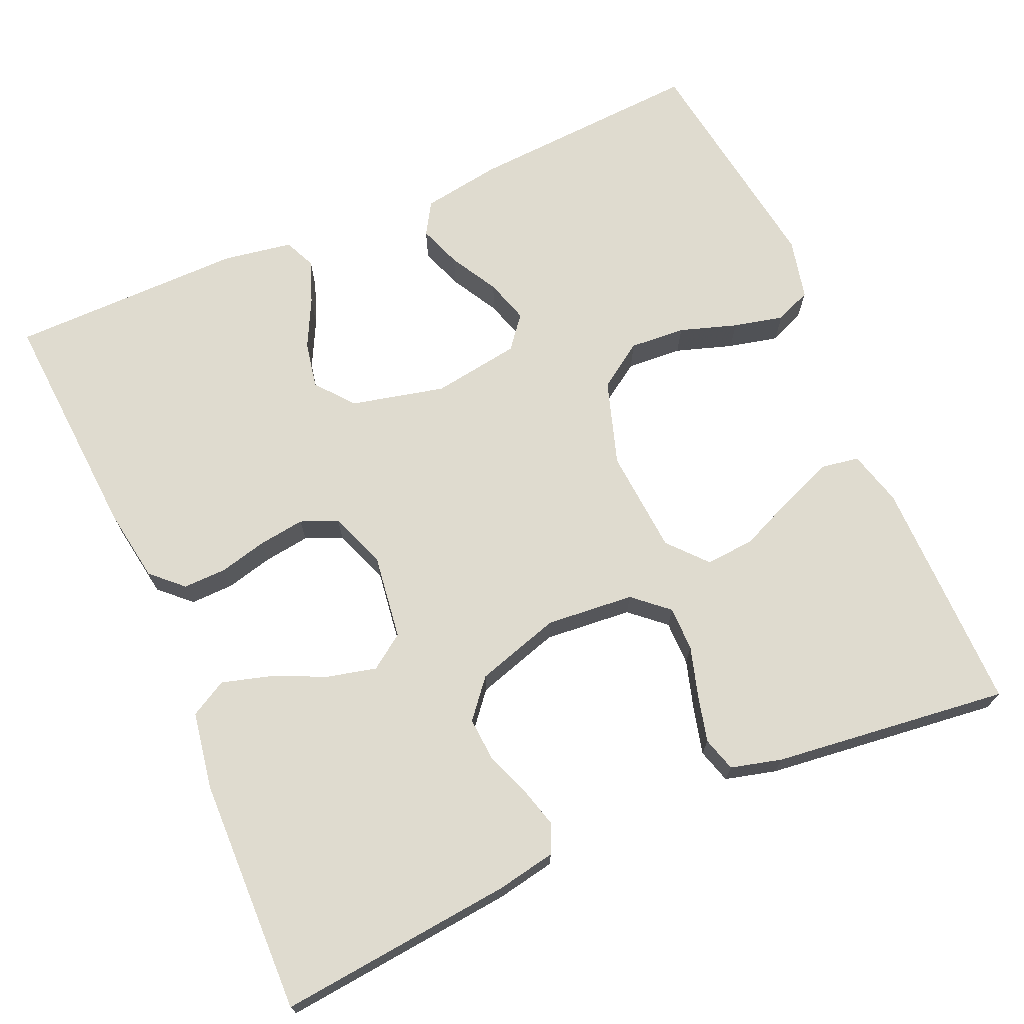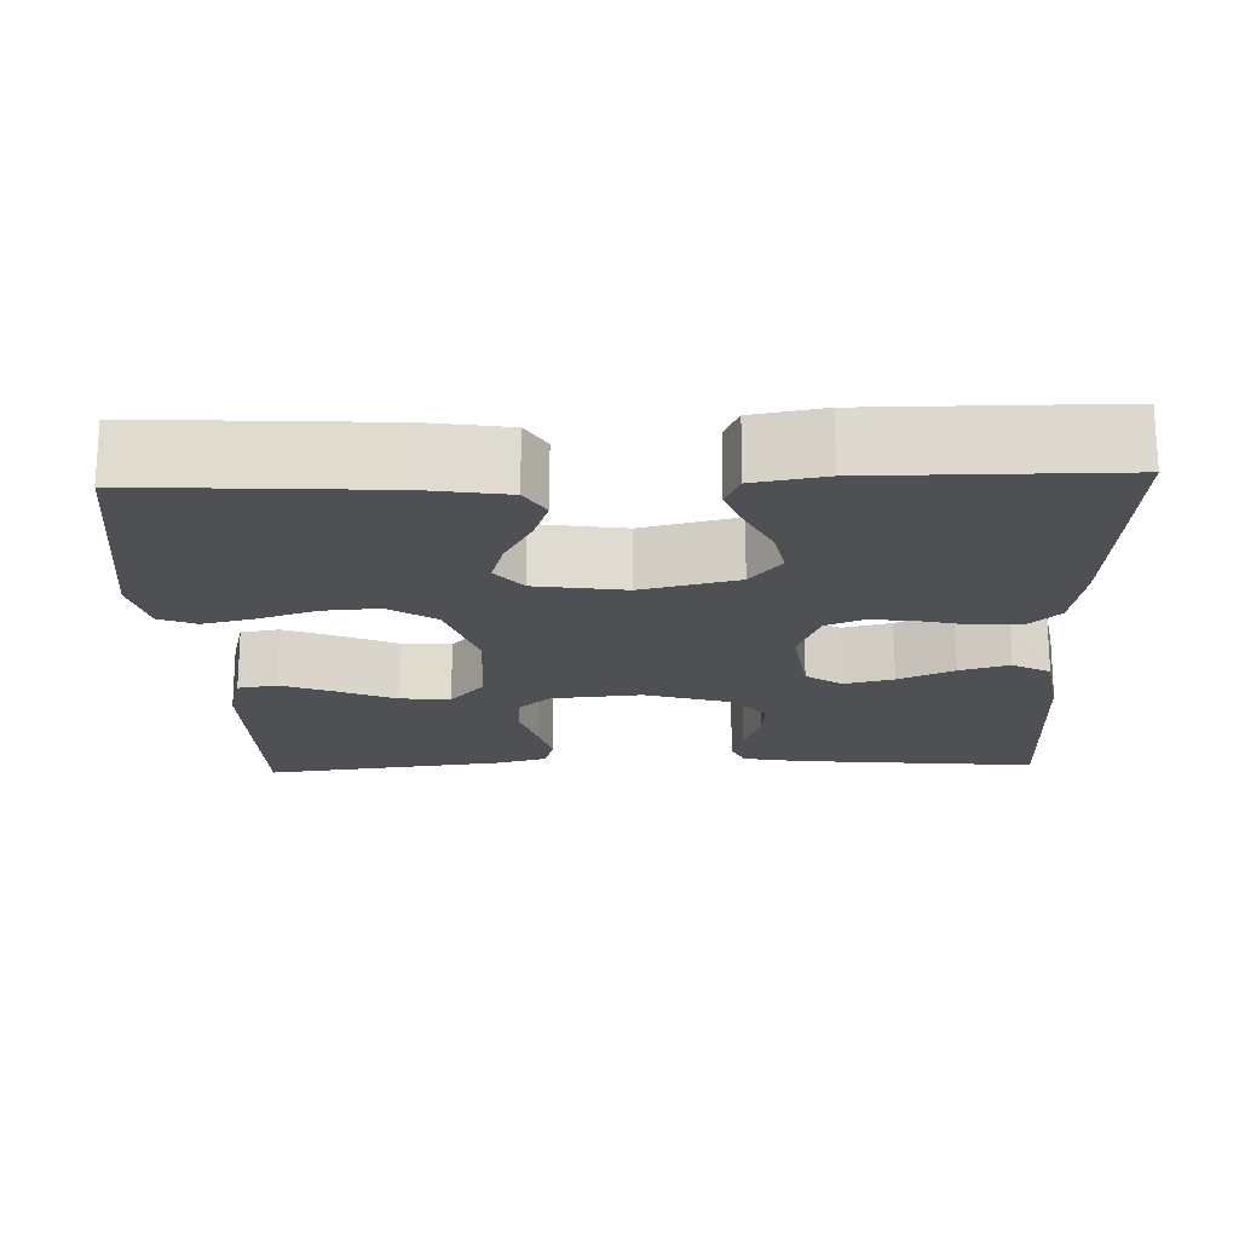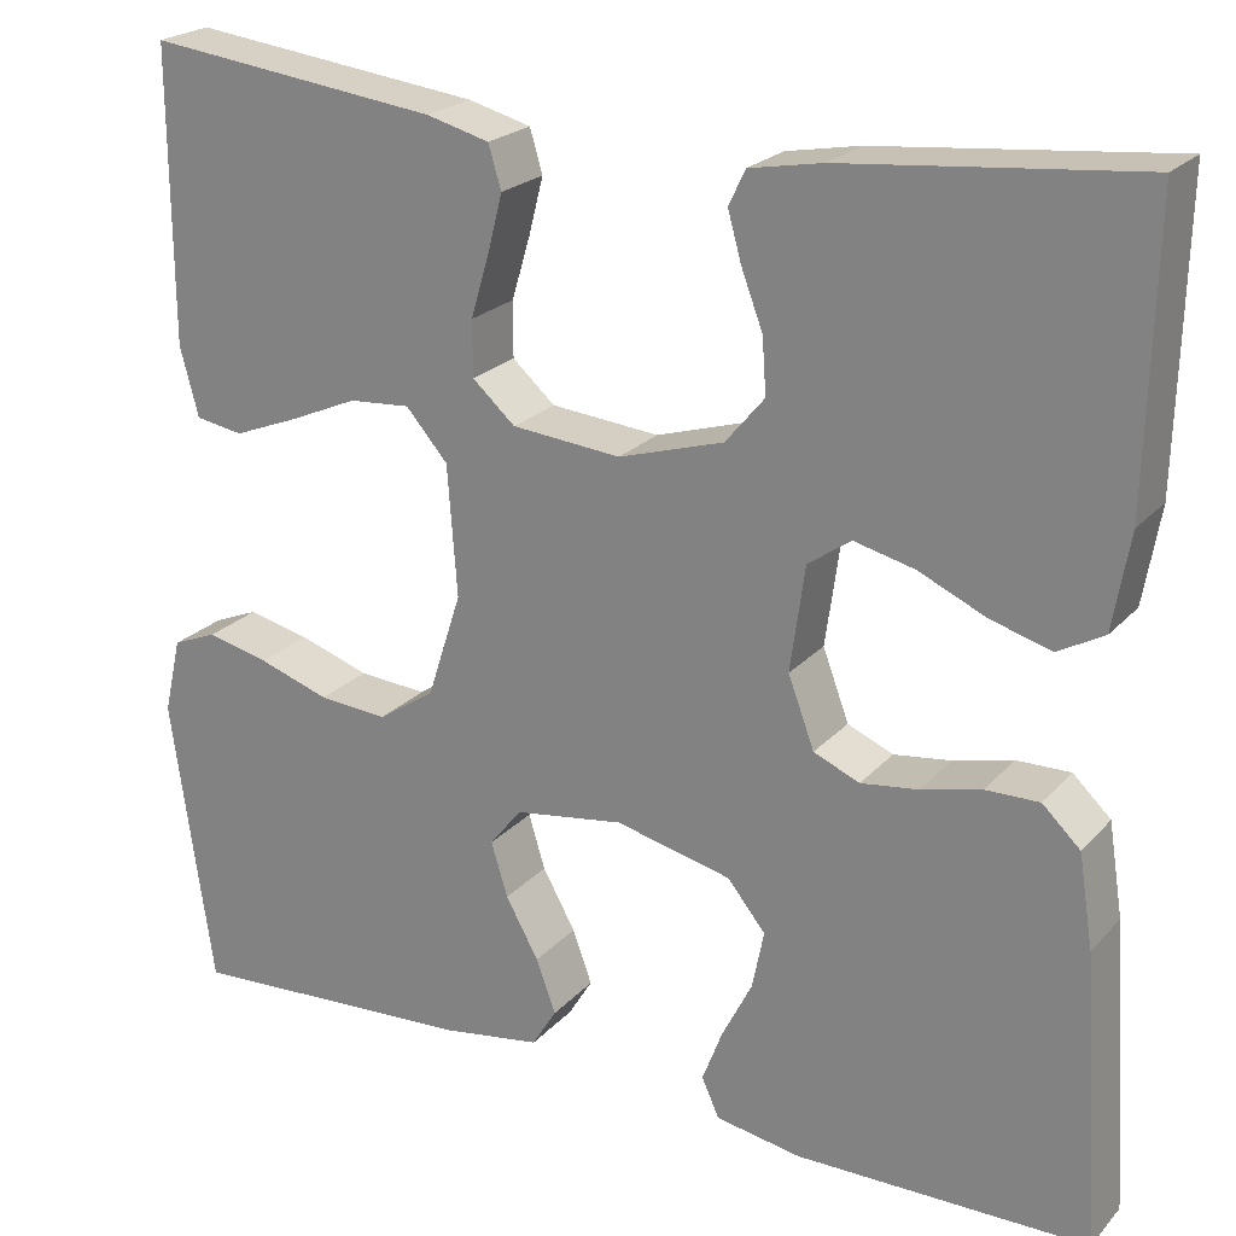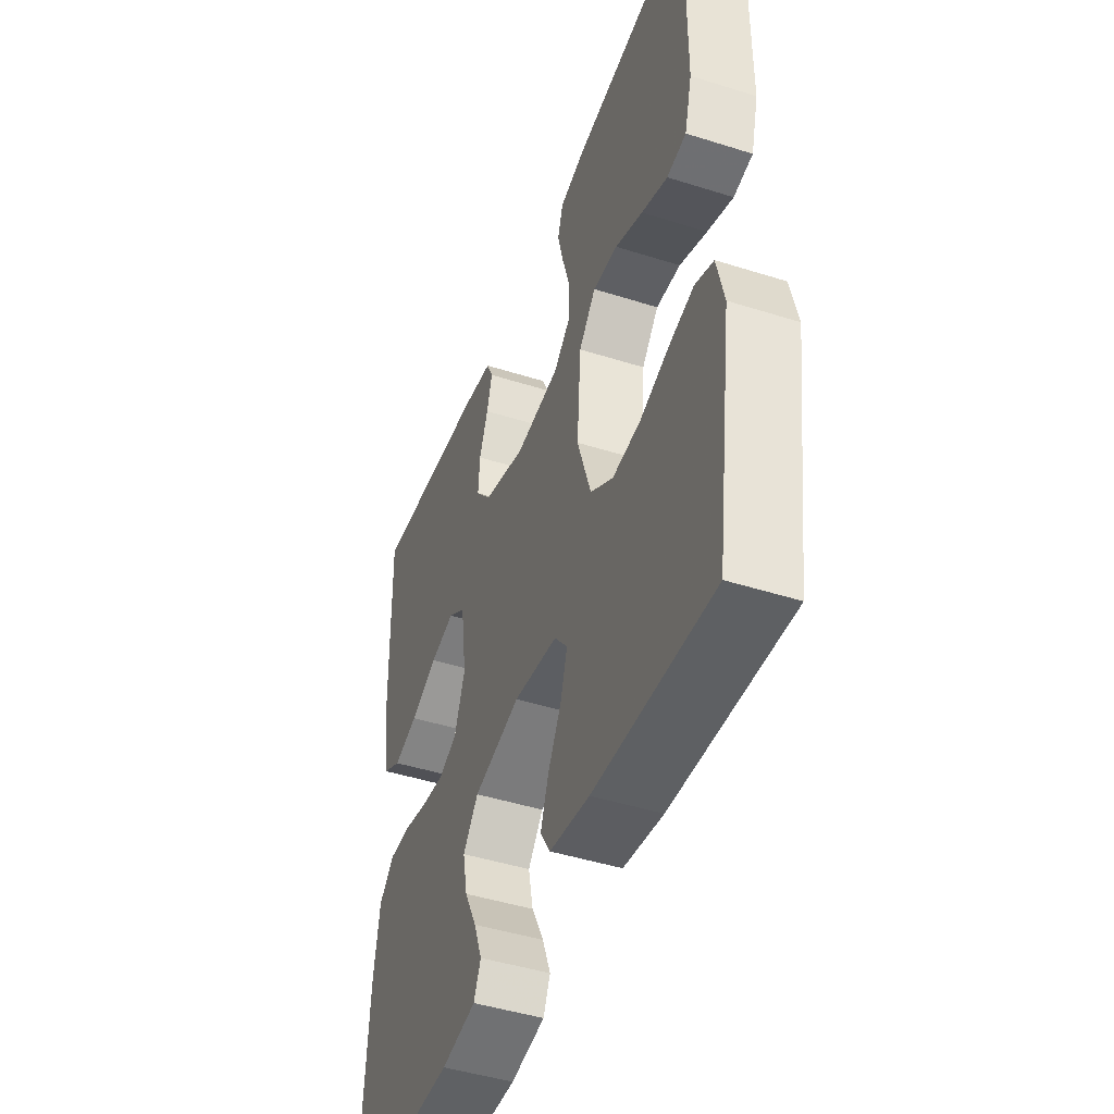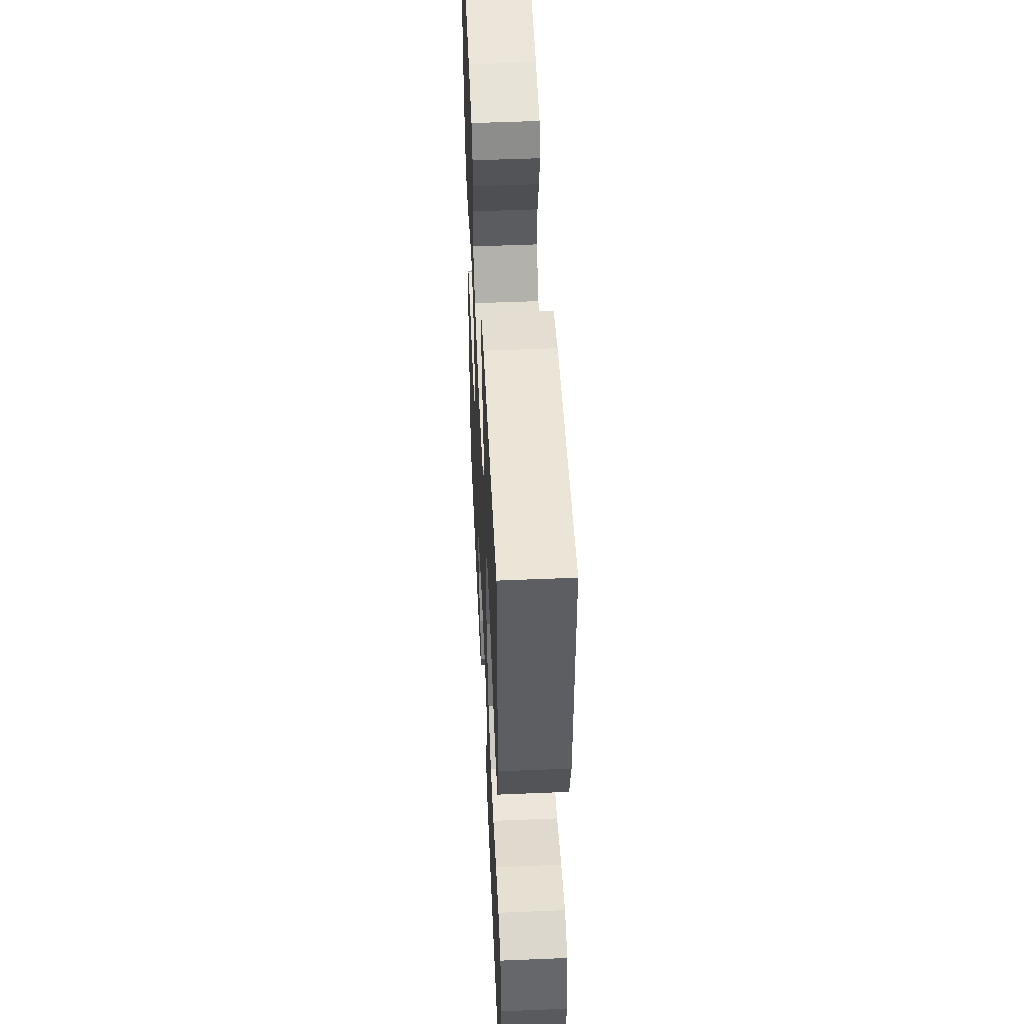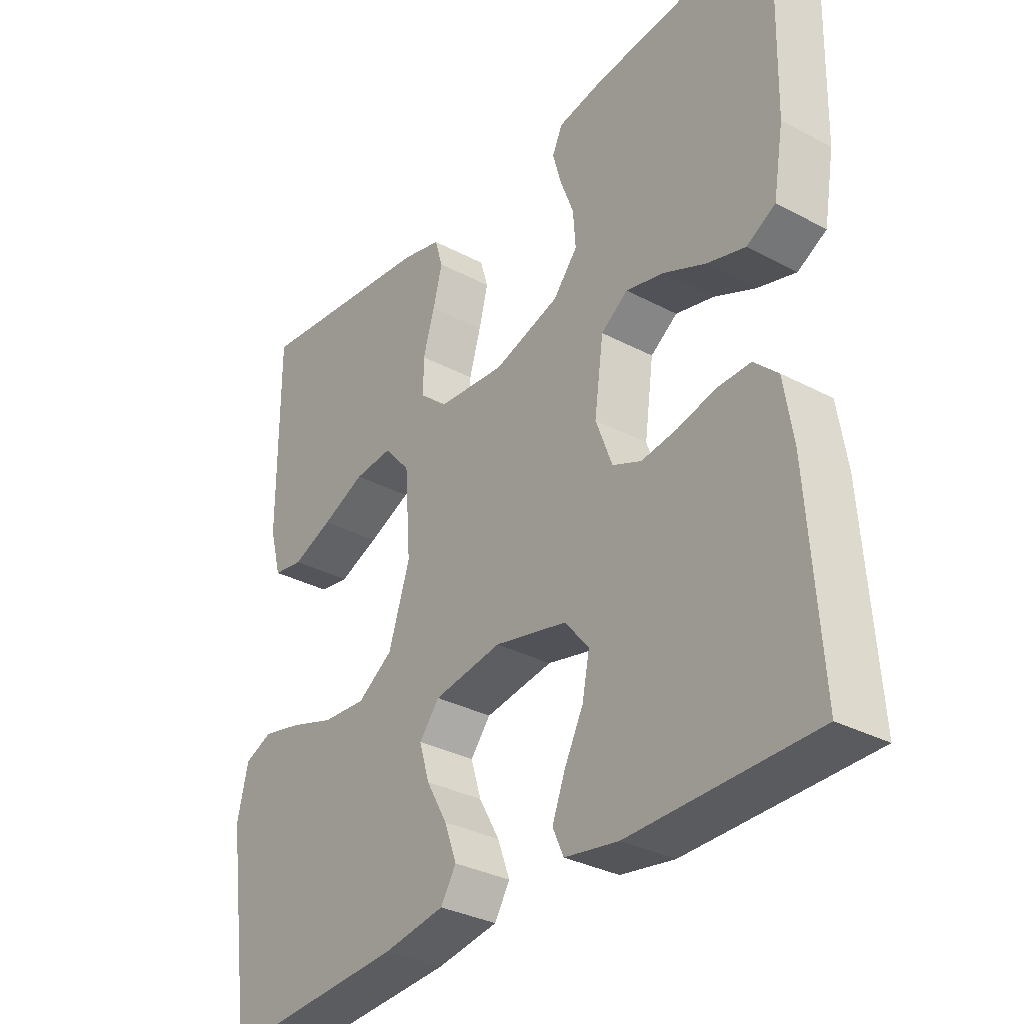
<metadata>
{"format":"obj","ext":"obj","renderer":"f3d","projection":"perspective","resolution":1024,"background":"white","views":[{"elev":70.3,"azim":-23.7,"up":"+Y"},{"elev":-19.2,"azim":-177.9,"up":"+Y"},{"elev":22.6,"azim":-149.6,"up":"+Z"},{"elev":-45.7,"azim":70.0,"up":"+Z"},{"elev":51.1,"azim":87.4,"up":"+Z"},{"elev":-32.6,"azim":-126.4,"up":"+Z"}]}
</metadata>
<code>
v -0.5 0.07 0.5
v -0.2 0.07 0.47
v -0.125 0.07 0.456
v -0.108 0.07 0.42
v -0.122 0.07 0.37
v -0.144 0.07 0.312
v -0.148 0.07 0.255
v -0.108 0.07 0.207
v 0 0.07 0.174
v 0.112 0.07 0.184
v 0.156 0.07 0.223
v 0.156 0.07 0.28
v 0.137 0.07 0.344
v 0.122 0.07 0.403
v 0.135 0.07 0.447
v 0.2 0.07 0.464
v 0.5 0.07 0.5
v 0.499 0.07 0.2
v 0.48 0.07 0.129
v 0.431 0.07 0.121
v 0.365 0.07 0.147
v 0.294 0.07 0.178
v 0.231 0.07 0.183
v 0.188 0.07 0.134
v 0.178 0.07 0
v 0.213 0.07 -0.108
v 0.271 0.07 -0.147
v 0.342 0.07 -0.142
v 0.415 0.07 -0.118
v 0.479 0.07 -0.103
v 0.525 0.07 -0.122
v 0.543 0.07 -0.2
v 0.5 0.07 -0.5
v 0.2 0.07 -0.482
v 0.099 0.07 -0.466
v 0.074 0.07 -0.425
v 0.094 0.07 -0.37
v 0.128 0.07 -0.309
v 0.145 0.07 -0.253
v 0.112 0.07 -0.212
v 0 0.07 -0.195
v -0.119 0.07 -0.223
v -0.158 0.07 -0.271
v -0.146 0.07 -0.331
v -0.115 0.07 -0.392
v -0.094 0.07 -0.447
v -0.112 0.07 -0.487
v -0.2 0.07 -0.502
v -0.5 0.07 -0.5
v -0.48 0.07 -0.2
v -0.465 0.07 -0.105
v -0.426 0.07 -0.068
v -0.371 0.07 -0.069
v -0.31 0.07 -0.084
v -0.251 0.07 -0.092
v -0.204 0.07 -0.072
v -0.177 0.07 0
v -0.192 0.07 0.108
v -0.236 0.07 0.139
v -0.298 0.07 0.124
v -0.367 0.07 0.093
v -0.429 0.07 0.075
v -0.476 0.07 0.101
v -0.493 0.07 0.2
v -0.5 0 0.5
v -0.2 0 0.47
v -0.125 0 0.456
v -0.108 0 0.42
v -0.122 0 0.37
v -0.144 0 0.312
v -0.148 0 0.255
v -0.108 0 0.207
v 0 0 0.174
v 0.112 0 0.184
v 0.156 0 0.223
v 0.156 0 0.28
v 0.137 0 0.344
v 0.122 0 0.403
v 0.135 0 0.447
v 0.2 0 0.464
v 0.5 0 0.5
v 0.499 0 0.2
v 0.48 0 0.129
v 0.431 0 0.121
v 0.365 0 0.147
v 0.294 0 0.178
v 0.231 0 0.183
v 0.188 0 0.134
v 0.178 0 0
v 0.213 0 -0.108
v 0.271 0 -0.147
v 0.342 0 -0.142
v 0.415 0 -0.118
v 0.479 0 -0.103
v 0.525 0 -0.122
v 0.543 0 -0.2
v 0.5 0 -0.5
v 0.2 0 -0.482
v 0.099 0 -0.466
v 0.074 0 -0.425
v 0.094 0 -0.37
v 0.128 0 -0.309
v 0.145 0 -0.253
v 0.112 0 -0.212
v 0 0 -0.195
v -0.119 0 -0.223
v -0.158 0 -0.271
v -0.146 0 -0.331
v -0.115 0 -0.392
v -0.094 0 -0.447
v -0.112 0 -0.487
v -0.2 0 -0.502
v -0.5 0 -0.5
v -0.48 0 -0.2
v -0.465 0 -0.105
v -0.426 0 -0.068
v -0.371 0 -0.069
v -0.31 0 -0.084
v -0.251 0 -0.092
v -0.204 0 -0.072
v -0.177 0 0
v -0.192 0 0.108
v -0.236 0 0.139
v -0.298 0 0.124
v -0.367 0 0.093
v -0.429 0 0.075
v -0.476 0 0.101
v -0.493 0 0.2
f 4 5 6
f 3 4 6
f 2 3 6
f 1 2 6
f 64 1 6
f 63 64 6
f 62 63 6
f 61 62 6
f 60 61 6
f 59 60 6 7
f 58 59 7 8
f 57 58 8 9
f 56 57 9 10
f 52 53 54
f 51 52 54
f 50 51 54
f 49 50 54
f 48 49 54
f 47 48 54
f 46 47 54
f 45 46 54
f 44 45 54
f 43 44 54 55
f 42 43 55 56
f 36 37 38
f 35 36 38
f 34 35 38
f 33 34 38
f 32 33 38
f 31 32 38
f 30 31 38
f 29 30 38
f 28 29 38
f 27 28 38 39
f 26 27 39 40
f 20 21 22
f 19 20 22
f 18 19 22
f 17 18 22
f 16 17 22
f 15 16 22
f 14 15 22
f 13 14 22
f 12 13 22
f 11 12 22 23
f 10 11 23 24
f 10 24 25
f 56 10 25
f 42 56 25
f 41 42 25
f 25 26 40 41
f 70 69 68
f 70 68 67
f 70 67 66
f 70 66 65
f 70 65 128
f 70 128 127
f 70 127 126
f 70 126 125
f 70 125 124
f 71 70 124 123
f 72 71 123 122
f 73 72 122 121
f 74 73 121 120
f 118 117 116
f 118 116 115
f 118 115 114
f 118 114 113
f 118 113 112
f 118 112 111
f 118 111 110
f 118 110 109
f 118 109 108
f 119 118 108 107
f 120 119 107 106
f 102 101 100
f 102 100 99
f 102 99 98
f 102 98 97
f 102 97 96
f 102 96 95
f 102 95 94
f 102 94 93
f 102 93 92
f 103 102 92 91
f 104 103 91 90
f 86 85 84
f 86 84 83
f 86 83 82
f 86 82 81
f 86 81 80
f 86 80 79
f 86 79 78
f 86 78 77
f 86 77 76
f 87 86 76 75
f 88 87 75 74
f 89 88 74
f 89 74 120
f 89 120 106
f 89 106 105
f 105 104 90 89
f 1 65 66 2
f 2 66 67 3
f 3 67 68 4
f 4 68 69 5
f 5 69 70 6
f 6 70 71 7
f 7 71 72 8
f 8 72 73 9
f 9 73 74 10
f 10 74 75 11
f 11 75 76 12
f 12 76 77 13
f 13 77 78 14
f 14 78 79 15
f 15 79 80 16
f 16 80 81 17
f 17 81 82 18
f 18 82 83 19
f 19 83 84 20
f 20 84 85 21
f 21 85 86 22
f 22 86 87 23
f 23 87 88 24
f 24 88 89 25
f 25 89 90 26
f 26 90 91 27
f 27 91 92 28
f 28 92 93 29
f 29 93 94 30
f 30 94 95 31
f 31 95 96 32
f 32 96 97 33
f 33 97 98 34
f 34 98 99 35
f 35 99 100 36
f 36 100 101 37
f 37 101 102 38
f 38 102 103 39
f 39 103 104 40
f 40 104 105 41
f 41 105 106 42
f 42 106 107 43
f 43 107 108 44
f 44 108 109 45
f 45 109 110 46
f 46 110 111 47
f 47 111 112 48
f 48 112 113 49
f 49 113 114 50
f 50 114 115 51
f 51 115 116 52
f 52 116 117 53
f 53 117 118 54
f 54 118 119 55
f 55 119 120 56
f 56 120 121 57
f 57 121 122 58
f 58 122 123 59
f 59 123 124 60
f 60 124 125 61
f 61 125 126 62
f 62 126 127 63
f 63 127 128 64
f 64 128 65 1

</code>
